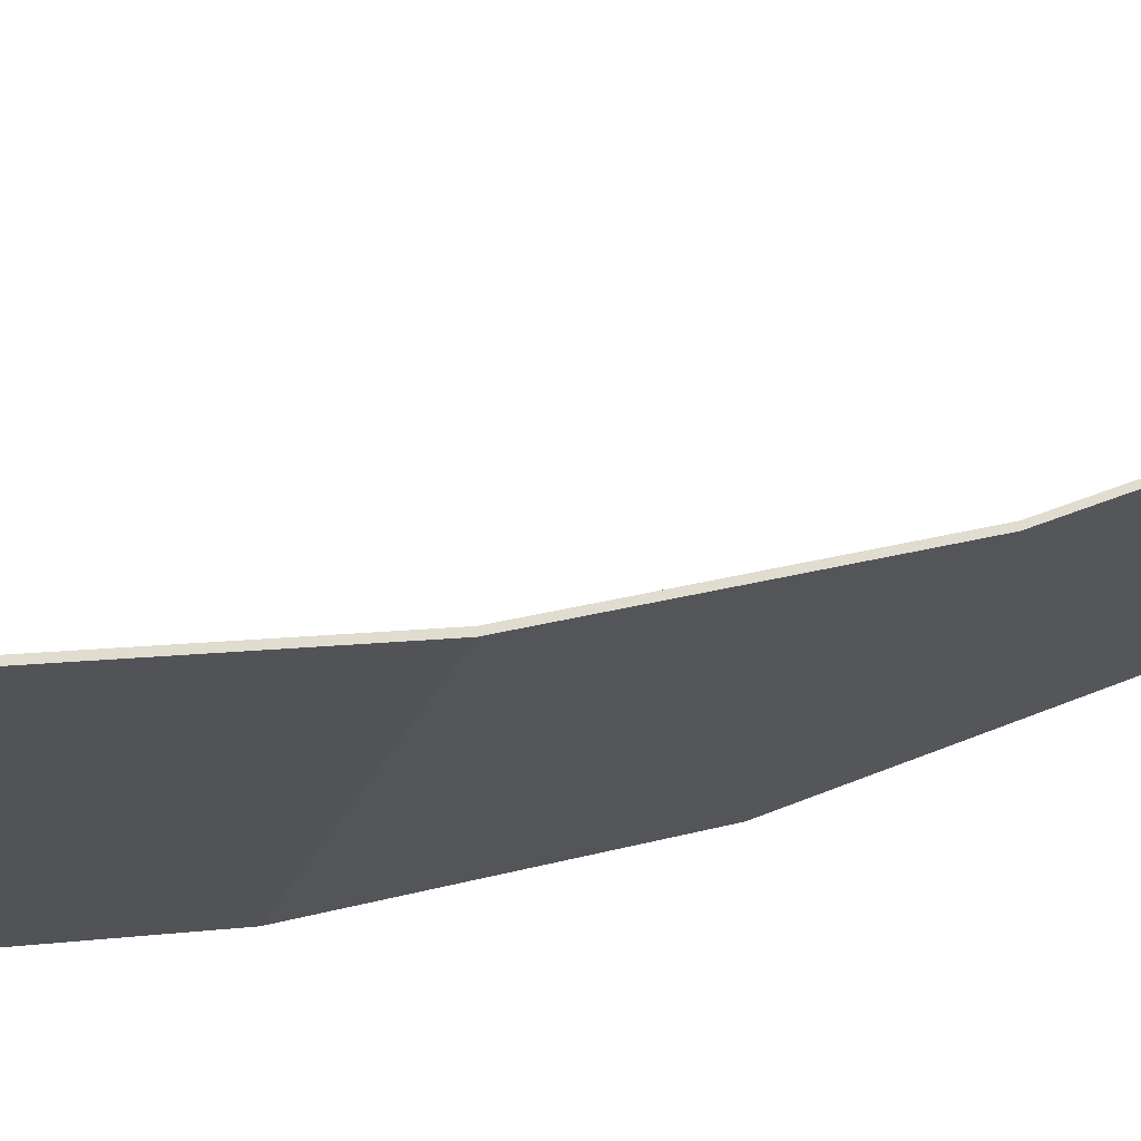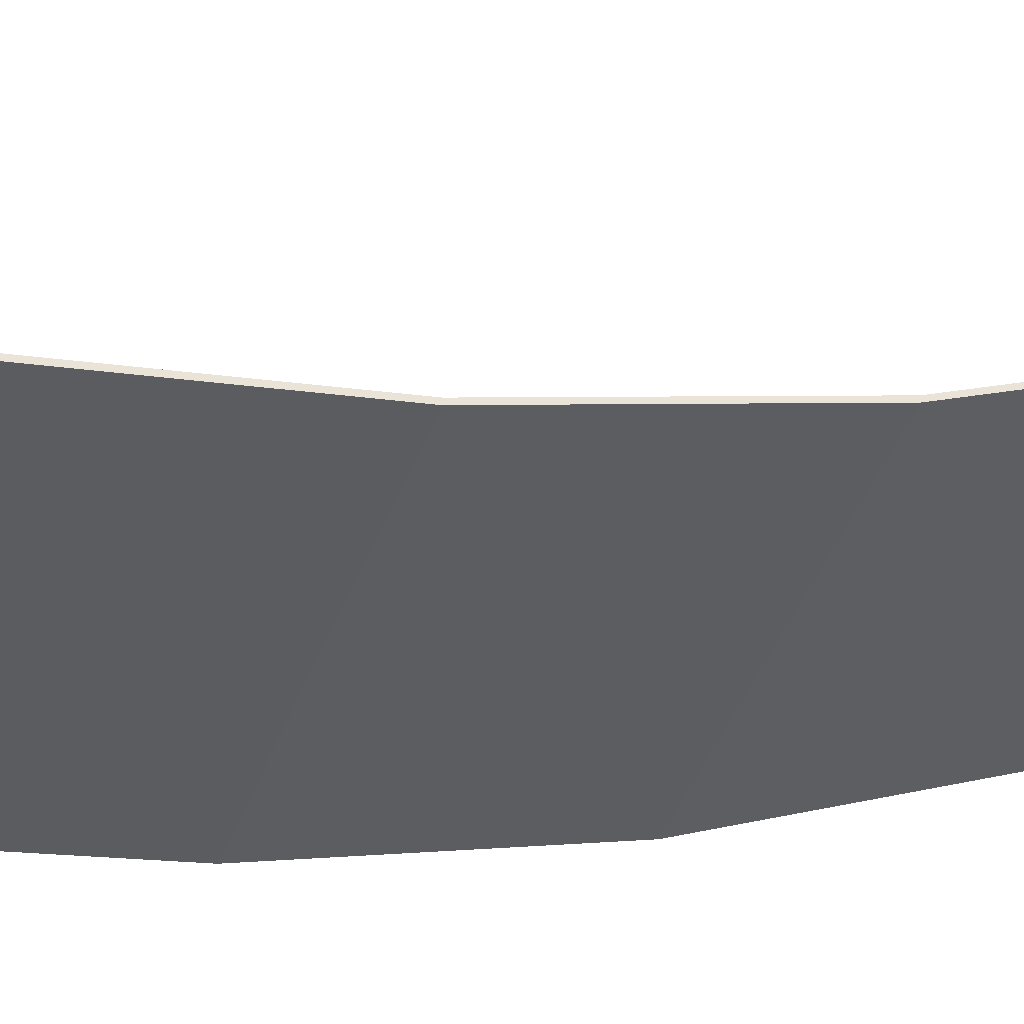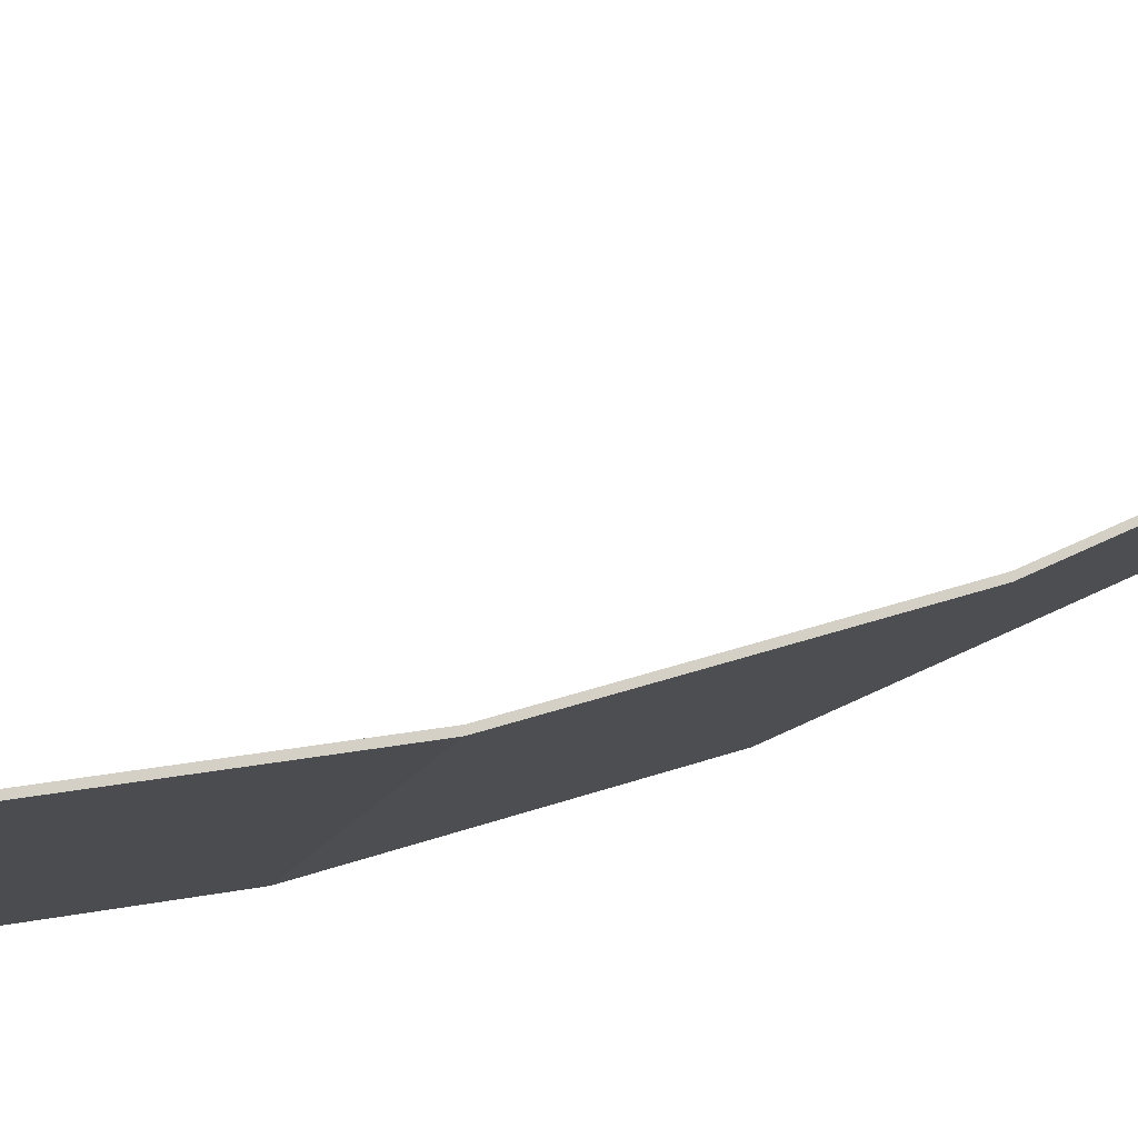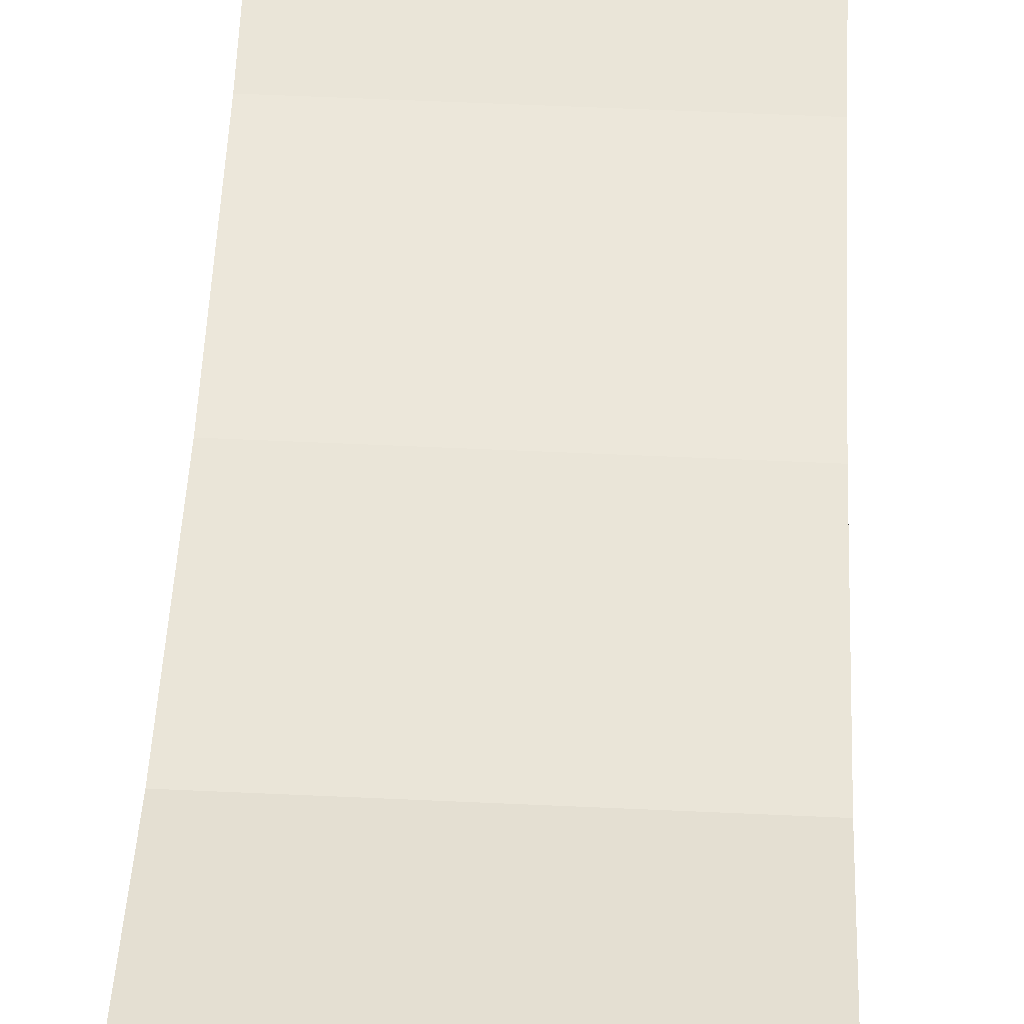
<metadata>
{"format":"obj","ext":"obj","renderer":"f3d","projection":"perspective","resolution":1024,"background":"white","views":[{"elev":-24.6,"azim":72.3,"up":"+Y"},{"elev":-43.3,"azim":70.4,"up":"+Y"},{"elev":-14.1,"azim":73.6,"up":"+Y"},{"elev":62.8,"azim":-177.4,"up":"+Y"}]}
</metadata>
<code>
v 0.45 0.1572 0.206
v 0.05937 0.1572 0.206
v 0.07 0.1827 0.1305
v 0.175 0.1279 0.3534
v 0.05937 0.1572 0.206
v 0.45 0.1572 0.206
v 0.125 0.1249 0.3681
v 0.085 0.1201 0.3926
v 0.08 0.1298 0.3436
v 0.165 0.1191 0.3976
v 0.125 0.1249 0.3681
v 0.175 0.1279 0.3534
v 0.095 0.1103 0.4417
v 0.05 0.1132 0.427
v 0.085 0.1201 0.3926
v 0.115 0.1015 0.4858
v 0.095 0.1103 0.4417
v 0.14 0.1103 0.4417
v 0.13 0.1006 0.4907
v 0.115 0.1015 0.4858
v 0.14 0.1103 0.4417
v 0.285 0.09764 0.5054
v 0.21 0.09374 0.5251
v 0.185 0.1103 0.4417
v 0.21 0.09374 0.5251
v 0.135 0.08399 0.5741
v 0.13 0.1006 0.4907
v 0.03 0.05475 0.7212
v -0.08 0.1093 0.4466
v 0.03 0.1142 0.4221
v 0.275 0.08205 0.5839
v 0.21 0.09374 0.5251
v 0.285 0.09764 0.5054
v 0.32 0.06839 0.6526
v 0.275 0.08205 0.5839
v 0.285 0.09764 0.5054
v -0.12 0.05767 0.7065
v -0.195 0.0606 0.6918
v -0.165 0.1142 0.4221
v 0.155 0.06742 0.6575
v 0.07 0.07229 0.6329
v 0.135 0.08399 0.5741
v 0.245 0.06645 0.6624
v 0.19 0.0528 0.731
v 0.155 0.06742 0.6575
v -0.065 0.05572 0.7163
v -0.045 0.03818 0.8046
v -0.12 0.05767 0.7065
v 0.19 0.0528 0.731
v 0.11 0.05378 0.7261
v 0.155 0.06742 0.6575
v -0.15 0.04793 0.7556
v -0.2 0.03136 0.8389
v -0.195 0.0606 0.6918
v 0.0371 0.02966 0.8475
v -0.15 0.02966 0.8475
v -0.045 0.03818 0.8046
v -0.15 0.02966 0.8475
v -0.2087 0.02966 0.8475
v -0.2 0.03136 0.8389
v 0.085 0.02792 0.8737
v 0.08937 0.02966 0.8475
v 0.45 0.02966 0.8475
v -0.32 0.02234 0.9585
v -0.45 0.02966 0.8475
v -0.2087 0.02966 0.8475
v -0.15 0.02858 0.8637
v -0.2087 0.02966 0.8475
v -0.15 0.02966 0.8475
v 0.03 0.0276 0.8787
v -0.15 0.02966 0.8475
v 0.0371 0.02966 0.8475
v -0.12 0.02135 0.9735
v -0.235 0.02332 0.9435
v -0.15 0.02858 0.8637
v -0.01 0.02102 0.9785
v -0.08 0.01444 1.078
v -0.12 0.02135 0.9735
v 0.45 -0.001005 1.313
v -0.45 -0.001005 1.313
v -0.085 0.00853 1.168
v 0.165 0.3272 -0.2957
v 0.18 0.3112 -0.2483
v 0.095 0.2951 -0.201
v 0.165 0.3272 -0.2957
v 0.23 0.3577 -0.3856
v 0.18 0.3112 -0.2483
v -0.045 0.324 -0.2862
v 0.165 0.3272 -0.2957
v 0.095 0.2951 -0.201
v -0.03932 0.3672 -0.4135
v 0.0009 0.3672 -0.4135
v -0.045 0.324 -0.2862
v -0.45 0.3672 -0.4135
v -0.03932 0.3672 -0.4135
v -0.045 0.324 -0.2862
v 0.2379 0.3672 -0.4135
v 0.285 0.4449 -0.5709
v 0.45 0.3672 -0.4135
v -0.03932 0.3672 -0.4135
v 0.025 0.3984 -0.4768
v 0.0009 0.3672 -0.4135
v -0.04 0.6219 -0.9296
v 0.07 0.5312 -0.7458
v -0.03 0.4648 -0.6113
v 0.31 0.6567 -1
v 0.45 0.6567 -1
v 0.31 0.5754 -0.8355
v -0.0491 0.6567 -1
v 0.0793 0.6567 -1
v -0.04 0.6219 -0.9296
v -0.45 0.6567 -1
v -0.0491 0.6567 -1
v -0.04 0.6219 -0.9296
v -0.0491 0.6567 -1
v 0.08 0.6685 -1.018
v 0.0793 0.6567 -1
v -0.45 0.6567 -1
v -0.08 0.8035 -1.222
v -0.0491 0.6567 -1
v 0.295 0.8585 -1.306
v 0.45 0.9164 -1.394
v 0.31 0.7208 -1.097
v 0.28 0.9164 -1.394
v 0.45 0.9164 -1.394
v 0.295 0.8585 -1.306
v -0.115 0.255 -0.08257
v -0.16 0.1747 0.1542
v -0.45 0.1572 0.206
v 0.07 0.1827 0.1305
v -0.05 0.1667 0.1779
v 0.005 0.2309 -0.01154
v 0.115 0.247 -0.0589
v 0.005 0.2309 -0.01154
v -0.05 0.1667 0.1779
v -0.16 0.1747 0.1542
v -0.115 0.255 -0.08257
v -0.45 0.1572 0.206
v -0.16 0.1747 0.1542
v -0.161 0.1572 0.206
v 0.45 0.1572 0.206
v 0.07 0.1827 0.1305
v 0.115 0.247 -0.0589
v 0.05937 0.1572 0.206
v -0.05324 0.1572 0.206
v -0.05 0.1667 0.1779
v 0.07 0.1827 0.1305
v -0.05 0.1667 0.1779
v -0.05324 0.1572 0.206
v -0.161 0.1572 0.206
v -0.16 0.1747 0.1542
v 0.08 0.1298 0.3436
v 0.03 0.1142 0.4221
v 0.05937 0.1572 0.206
v 0.175 0.1279 0.3534
v 0.125 0.1249 0.3681
v 0.08 0.1298 0.3436
v 0.05937 0.1572 0.206
v 0.285 0.09764 0.5054
v 0.175 0.1279 0.3534
v 0.45 0.1572 0.206
v 0.03 0.1142 0.4221
v -0.08 0.1093 0.4466
v -0.05324 0.1572 0.206
v 0.05937 0.1572 0.206
v -0.08 0.1093 0.4466
v -0.165 0.1142 0.4221
v -0.161 0.1572 0.206
v -0.05324 0.1572 0.206
v -0.165 0.1142 0.4221
v -0.195 0.0606 0.6918
v -0.45 0.1572 0.206
v -0.161 0.1572 0.206
v 0.32 0.06839 0.6526
v 0.285 0.09764 0.5054
v 0.45 0.1572 0.206
v 0.085 0.1201 0.3926
v 0.05 0.1132 0.427
v 0.03 0.1142 0.4221
v 0.08 0.1298 0.3436
v 0.14 0.1103 0.4417
v 0.095 0.1103 0.4417
v 0.085 0.1201 0.3926
v 0.125 0.1249 0.3681
v 0.165 0.1191 0.3976
v 0.185 0.1103 0.4417
v 0.14 0.1103 0.4417
v 0.125 0.1249 0.3681
v 0.285 0.09764 0.5054
v 0.185 0.1103 0.4417
v 0.165 0.1191 0.3976
v 0.175 0.1279 0.3534
v 0.21 0.09374 0.5251
v 0.13 0.1006 0.4907
v 0.14 0.1103 0.4417
v 0.185 0.1103 0.4417
v 0.095 0.1103 0.4417
v 0.115 0.1015 0.4858
v 0.07 0.07229 0.6329
v 0.05 0.1132 0.427
v 0.45 0.1697 0.206
v -0.45 0.1697 0.206
v -0.45 0.04215 0.8475
v 0.45 0.04215 0.8475
v -0.45 0.1697 0.206
v -0.45 0.1572 0.206
v -0.45 0.02966 0.8475
v -0.45 0.04215 0.8475
v 0.45 0.1572 0.206
v 0.45 0.1697 0.206
v 0.45 0.04215 0.8475
v 0.45 0.02966 0.8475
v 0.13 0.1006 0.4907
v 0.135 0.08399 0.5741
v 0.07 0.07229 0.6329
v 0.115 0.1015 0.4858
v 0.05 0.1132 0.427
v 0.07 0.07229 0.6329
v 0.03 0.05475 0.7212
v 0.03 0.1142 0.4221
v 0.45 0.02966 0.8475
v 0.32 0.06839 0.6526
v 0.45 0.1572 0.206
v -0.08 0.1093 0.4466
v -0.065 0.05572 0.7163
v -0.12 0.05767 0.7065
v -0.165 0.1142 0.4221
v 0.245 0.06645 0.6624
v 0.155 0.06742 0.6575
v 0.135 0.08399 0.5741
v 0.21 0.09374 0.5251
v 0.275 0.08205 0.5839
v 0.32 0.06839 0.6526
v 0.245 0.06645 0.6624
v 0.21 0.09374 0.5251
v -0.195 0.0606 0.6918
v -0.2 0.03136 0.8389
v -0.2087 0.02966 0.8475
v -0.45 0.02966 0.8475
v -0.195 0.0606 0.6918
v -0.45 0.02966 0.8475
v -0.45 0.1572 0.206
v 0.03 0.05475 0.7212
v -0.045 0.03818 0.8046
v -0.065 0.05572 0.7163
v -0.08 0.1093 0.4466
v 0.155 0.06742 0.6575
v 0.11 0.05378 0.7261
v 0.03 0.05475 0.7212
v 0.07 0.07229 0.6329
v -0.12 0.05767 0.7065
v -0.045 0.03818 0.8046
v -0.15 0.04793 0.7556
v -0.195 0.0606 0.6918
v 0.45 0.02966 0.8475
v 0.245 0.06645 0.6624
v 0.32 0.06839 0.6526
v 0.11 0.05378 0.7261
v 0.055 0.04501 0.7703
v -0.045 0.03818 0.8046
v 0.03 0.05475 0.7212
v 0.19 0.0528 0.731
v 0.45 0.02966 0.8475
v 0.08937 0.02966 0.8475
v 0.11 0.05378 0.7261
v 0.45 0.02966 0.8475
v 0.19 0.0528 0.731
v 0.245 0.06645 0.6624
v -0.15 0.04793 0.7556
v -0.15 0.02966 0.8475
v -0.2 0.03136 0.8389
v 0.08937 0.02966 0.8475
v 0.0371 0.02966 0.8475
v 0.055 0.04501 0.7703
v 0.11 0.05378 0.7261
v -0.045 0.03818 0.8046
v -0.15 0.02966 0.8475
v -0.15 0.04793 0.7556
v 0.0371 0.02966 0.8475
v -0.045 0.03818 0.8046
v 0.055 0.04501 0.7703
v 0.085 0.02792 0.8737
v 0.03 0.0276 0.8787
v 0.0371 0.02966 0.8475
v 0.08937 0.02966 0.8475
v -0.15 0.02858 0.8637
v -0.235 0.02332 0.9435
v -0.32 0.02234 0.9585
v -0.2087 0.02966 0.8475
v 0.18 0.01938 1.003
v 0.085 0.02792 0.8737
v 0.45 0.02966 0.8475
v -0.01 0.02102 0.9785
v -0.12 0.02135 0.9735
v -0.15 0.02858 0.8637
v -0.15 0.02966 0.8475
v 0.03 0.0276 0.8787
v 0.1 0.02135 0.9735
v -0.01 0.02102 0.9785
v -0.15 0.02966 0.8475
v 0.18 0.01938 1.003
v 0.1 0.02135 0.9735
v 0.03 0.0276 0.8787
v 0.085 0.02792 0.8737
v -0.12 0.02135 0.9735
v -0.165 0.01807 1.023
v -0.32 0.02234 0.9585
v -0.235 0.02332 0.9435
v -0.32 0.02234 0.9585
v -0.45 -0.001005 1.313
v -0.45 0.02966 0.8475
v 0.18 0.01938 1.003
v 0.025 0.01741 1.033
v -0.01 0.02102 0.9785
v 0.1 0.02135 0.9735
v 0.45 -0.001005 1.313
v 0.18 0.01938 1.003
v 0.45 0.02966 0.8475
v -0.08 0.01444 1.078
v -0.085 0.00853 1.168
v -0.165 0.01807 1.023
v -0.12 0.02135 0.9735
v 0.025 0.01741 1.033
v -0.085 0.00853 1.168
v -0.08 0.01444 1.078
v -0.01 0.02102 0.9785
v 0.45 0.04215 0.8475
v -0.45 0.04215 0.8475
v -0.45 0.0115 1.313
v 0.45 0.0115 1.313
v -0.45 0.04215 0.8475
v -0.45 0.02966 0.8475
v -0.45 -0.001005 1.313
v -0.45 0.0115 1.313
v 0.45 0.02966 0.8475
v 0.45 0.04215 0.8475
v 0.45 0.0115 1.313
v 0.45 -0.001005 1.313
v -0.165 0.01807 1.023
v -0.085 0.00853 1.168
v -0.45 -0.001005 1.313
v -0.32 0.02234 0.9585
v 0.45 -0.001005 1.313
v -0.085 0.00853 1.168
v 0.025 0.01741 1.033
v 0.18 0.01938 1.003
v 0.45 -0.001005 1.313
v 0.45 0.0115 1.313
v -0.45 0.0115 1.313
v -0.45 -0.001005 1.313
v 0.005 0.2309 -0.01154
v 0.095 0.2951 -0.201
v 0.18 0.3112 -0.2483
v 0.115 0.247 -0.0589
v -0.115 0.255 -0.08257
v -0.045 0.324 -0.2862
v 0.095 0.2951 -0.201
v 0.005 0.2309 -0.01154
v 0.115 0.247 -0.0589
v 0.18 0.3112 -0.2483
v 0.23 0.3577 -0.3856
v 0.45 0.1572 0.206
v -0.45 0.1572 0.206
v -0.45 0.3672 -0.4135
v -0.115 0.255 -0.08257
v 0.45 0.1697 0.206
v 0.45 0.3797 -0.4135
v -0.45 0.3797 -0.4135
v -0.45 0.1697 0.206
v -0.45 0.1572 0.206
v -0.45 0.1697 0.206
v -0.45 0.3797 -0.4135
v -0.45 0.3672 -0.4135
v 0.45 0.1697 0.206
v 0.45 0.1572 0.206
v 0.45 0.3672 -0.4135
v 0.45 0.3797 -0.4135
v -0.115 0.255 -0.08257
v -0.45 0.3672 -0.4135
v -0.045 0.324 -0.2862
v 0.45 0.1572 0.206
v 0.23 0.3577 -0.3856
v 0.2379 0.3672 -0.4135
v 0.45 0.3672 -0.4135
v -0.045 0.324 -0.2862
v 0.0009 0.3672 -0.4135
v 0.165 0.3272 -0.2957
v 0.0009 0.3672 -0.4135
v 0.2379 0.3672 -0.4135
v 0.23 0.3577 -0.3856
v 0.165 0.3272 -0.2957
v 0.0009 0.3672 -0.4135
v 0.025 0.3984 -0.4768
v 0.285 0.4449 -0.5709
v 0.2379 0.3672 -0.4135
v -0.03932 0.3672 -0.4135
v -0.03 0.4648 -0.6113
v 0.07 0.5312 -0.7458
v 0.025 0.3984 -0.4768
v 0.07 0.5312 -0.7458
v 0.31 0.5754 -0.8355
v 0.285 0.4449 -0.5709
v 0.025 0.3984 -0.4768
v 0.45 0.3672 -0.4135
v 0.285 0.4449 -0.5709
v 0.45 0.6567 -1
v 0.45 0.3797 -0.4135
v 0.45 0.6692 -1
v -0.45 0.6692 -1
v -0.45 0.3797 -0.4135
v -0.45 0.3672 -0.4135
v -0.45 0.3797 -0.4135
v -0.45 0.6692 -1
v -0.45 0.6567 -1
v 0.45 0.3797 -0.4135
v 0.45 0.3672 -0.4135
v 0.45 0.6567 -1
v 0.45 0.6692 -1
v -0.45 0.3672 -0.4135
v -0.45 0.6567 -1
v -0.04 0.6219 -0.9296
v -0.45 0.3672 -0.4135
v -0.04 0.6219 -0.9296
v -0.03 0.4648 -0.6113
v -0.03932 0.3672 -0.4135
v 0.31 0.5754 -0.8355
v 0.45 0.6567 -1
v 0.285 0.4449 -0.5709
v -0.04 0.6219 -0.9296
v 0.0793 0.6567 -1
v 0.07 0.5312 -0.7458
v 0.0793 0.6567 -1
v 0.31 0.6567 -1
v 0.31 0.5754 -0.8355
v 0.07 0.5312 -0.7458
v 0.0793 0.6567 -1
v 0.08 0.6685 -1.018
v 0.31 0.7208 -1.097
v 0.31 0.6567 -1
v -0.0491 0.6567 -1
v -0.08 0.8035 -1.222
v 0.04 0.8338 -1.268
v 0.08 0.6685 -1.018
v 0.31 0.6567 -1
v 0.31 0.7208 -1.097
v 0.45 0.9164 -1.394
v 0.45 0.6567 -1
v 0.04 0.8338 -1.268
v 0.295 0.8585 -1.306
v 0.31 0.7208 -1.097
v 0.08 0.6685 -1.018
v 0.45 0.6692 -1
v 0.45 0.9289 -1.394
v -0.45 0.9289 -1.394
v -0.45 0.6692 -1
v -0.45 0.6567 -1
v -0.45 0.6692 -1
v -0.45 0.9289 -1.394
v -0.45 0.9164 -1.394
v 0.45 0.6692 -1
v 0.45 0.6567 -1
v 0.45 0.9164 -1.394
v 0.45 0.9289 -1.394
v -0.45 0.6567 -1
v -0.45 0.9164 -1.394
v -0.12 0.9164 -1.394
v -0.08 0.8035 -1.222
v -0.12 0.9164 -1.394
v 0.01 0.9164 -1.394
v 0.04 0.8338 -1.268
v -0.08 0.8035 -1.222
v 0.01 0.9164 -1.394
v 0.28 0.9164 -1.394
v 0.295 0.8585 -1.306
v 0.04 0.8338 -1.268
v 0.45 0.9164 -1.394
v -0.45 0.9164 -1.394
v -0.45 0.9289 -1.394
v 0.45 0.9289 -1.394
g mesh3651086
f 1 2 3
f 4 5 6
f 7 8 9
f 10 11 12
f 13 14 15
f 16 17 18
f 19 20 21
f 22 23 24
f 25 26 27
f 28 29 30
f 31 32 33
f 34 35 36
f 37 38 39
f 40 41 42
f 43 44 45
f 46 47 48
f 49 50 51
f 52 53 54
f 55 56 57
f 58 59 60
f 61 62 63
f 64 65 66
f 67 68 69
f 70 71 72
f 73 74 75
f 76 77 78
f 79 80 81
f 82 83 84
f 85 86 87
f 88 89 90
f 91 92 93
f 94 95 96
f 97 98 99
f 100 101 102
f 103 104 105
f 106 107 108
f 109 110 111
f 112 113 114
f 115 116 117
f 118 119 120
f 121 122 123
f 124 125 126
f 127 128 129
f 130 131 132
f 132 133 130
f 134 135 136
f 136 137 134
f 138 139 140
f 141 142 143
f 144 145 146
f 146 147 144
f 148 149 150
f 150 151 148
f 152 153 154
f 155 156 157
f 157 158 155
f 159 160 161
f 162 163 164
f 164 165 162
f 166 167 168
f 168 169 166
f 170 171 172
f 172 173 170
f 174 175 176
f 177 178 179
f 179 180 177
f 181 182 183
f 183 184 181
f 185 186 187
f 187 188 185
f 189 190 191
f 191 192 189
f 193 194 195
f 195 196 193
f 197 198 199
f 199 200 197
f 201 202 203
f 203 204 201
f 205 206 207
f 207 208 205
f 209 210 211
f 211 212 209
f 213 214 215
f 215 216 213
f 217 218 219
f 219 220 217
f 221 222 223
f 224 225 226
f 226 227 224
f 228 229 230
f 230 231 228
f 232 233 234
f 234 235 232
f 236 237 238
f 238 239 236
f 240 241 242
f 243 244 245
f 245 246 243
f 247 248 249
f 249 250 247
f 251 252 253
f 253 254 251
f 255 256 257
f 258 259 260
f 260 261 258
f 262 263 264
f 264 265 262
f 266 267 268
f 269 270 271
f 272 273 274
f 274 275 272
f 276 277 278
f 279 280 281
f 282 283 284
f 284 285 282
f 286 287 288
f 288 289 286
f 290 291 292
f 293 294 295
f 295 296 293
f 297 298 299
f 299 300 297
f 301 302 303
f 303 304 301
f 305 306 307
f 307 308 305
f 309 310 311
f 312 313 314
f 314 315 312
f 316 317 318
f 319 320 321
f 321 322 319
f 323 324 325
f 325 326 323
f 327 328 329
f 329 330 327
f 331 332 333
f 333 334 331
f 335 336 337
f 337 338 335
f 339 340 341
f 341 342 339
f 343 344 345
f 345 346 343
f 347 348 349
f 349 350 347
f 351 352 353
f 353 354 351
f 355 356 357
f 357 358 355
f 359 360 361
f 361 362 359
f 363 364 365
f 366 367 368
f 368 369 366
f 370 371 372
f 372 373 370
f 374 375 376
f 376 377 374
f 378 379 380
f 381 382 383
f 383 384 381
f 385 386 387
f 388 389 390
f 390 391 388
f 392 393 394
f 394 395 392
f 396 397 398
f 398 399 396
f 400 401 402
f 402 403 400
f 404 405 406
f 407 408 409
f 409 410 407
f 411 412 413
f 413 414 411
f 415 416 417
f 417 418 415
f 419 420 421
f 422 423 424
f 424 425 422
f 426 427 428
f 429 430 431
f 432 433 434
f 434 435 432
f 436 437 438
f 438 439 436
f 440 441 442
f 442 443 440
f 444 445 446
f 446 447 444
f 448 449 450
f 450 451 448
f 452 453 454
f 454 455 452
f 456 457 458
f 458 459 456
f 460 461 462
f 462 463 460
f 464 465 466
f 466 467 464
f 468 469 470
f 470 471 468
f 472 473 474
f 474 475 472
f 476 477 478
f 478 479 476

</code>
